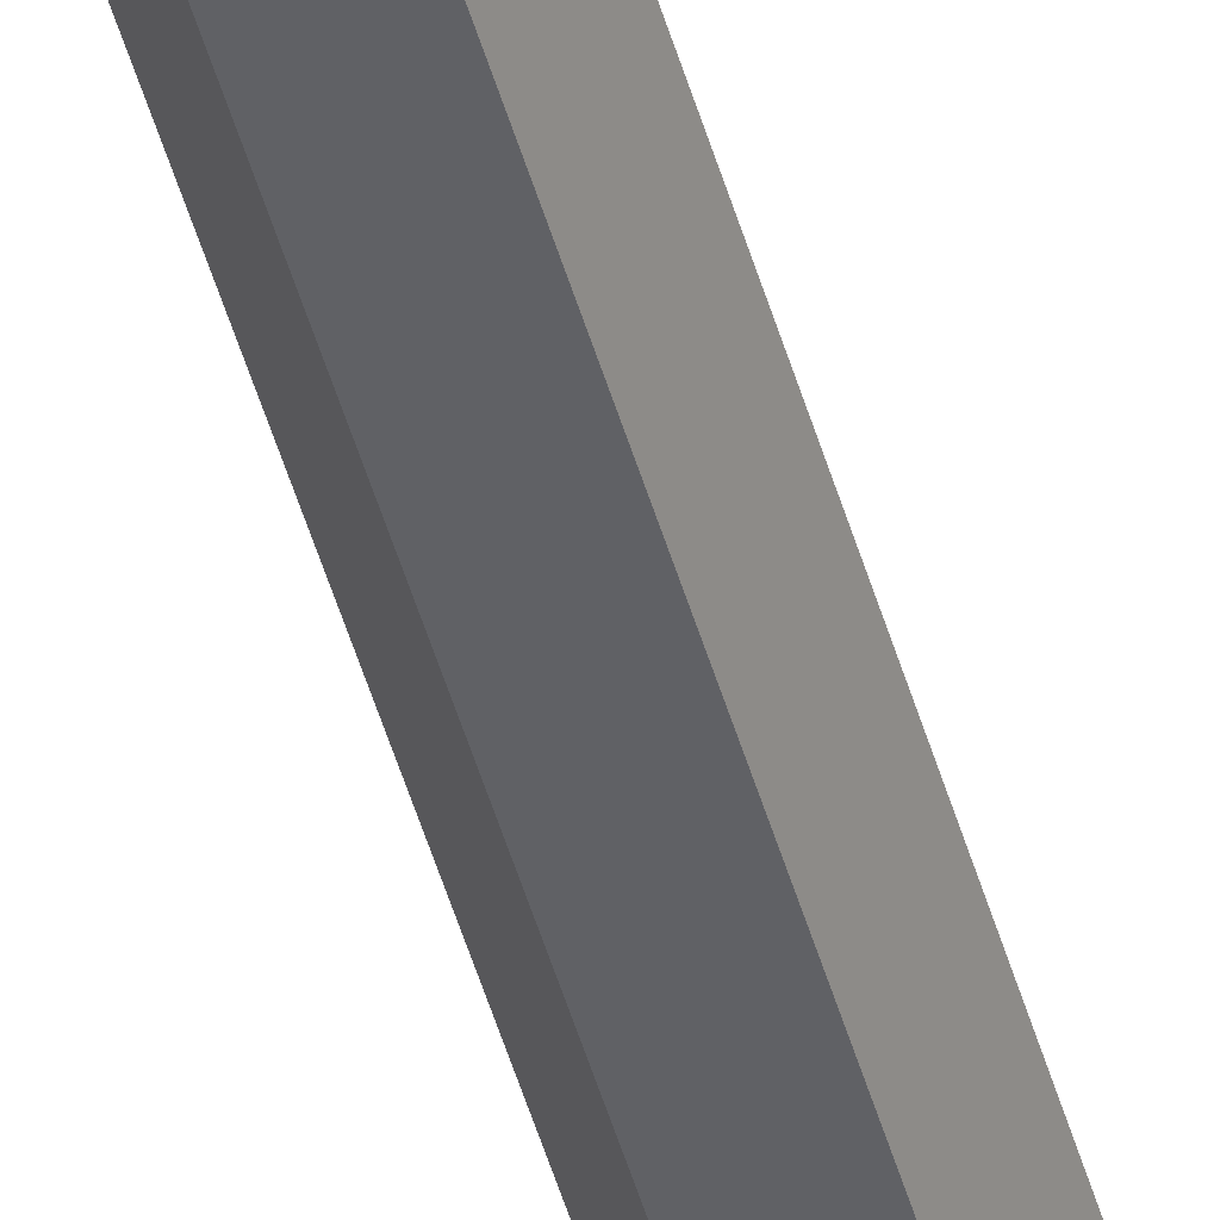
<metadata>
{"format":"obj","ext":"obj","renderer":"f3d","projection":"perspective","resolution":1024,"background":"white","views":[{"elev":-49.0,"azim":-164.3,"up":"+Z"}]}
</metadata>
<code>
v -1.919 -21.09 -0.000216
v -0.9596 -21.09 -1.662
v 0.9594 -21.09 -1.662
v 1.919 -21.09 -0.000214
v 0.9594 -21.09 1.661
v -0.9594 -21.09 1.661
v -1.012 -23.88 -0.000214
v -0.5064 -23.88 -0.8767
v 0.506 -23.88 -0.8767
v 1.013 -23.88 -0.000214
v 0.5062 -23.88 0.8768
v -0.5062 -23.88 0.8768
v -2.126 -16.38 -0.000216
v -1.063 -16 -1.842
v 1.063 -16.38 -1.842
v 2.126 -16 -0.000215
v 1.063 -16.38 1.841
v -1.063 -16 1.841
v -2.679 -15.41 -0.000215
v -1.34 -15.03 -2.32
v 1.339 -15.41 -2.32
v 2.679 -15.03 -0.000215
v 1.339 -15.41 2.32
v -1.34 -15.03 2.32
v -2.679 13.93 -0.000215
v -1.34 14.28 -2.32
v 1.339 13.93 -2.32
v 2.679 14.28 -0.000215
v 1.339 13.93 2.32
v -1.34 14.28 2.32
v -2.124 15.04 -0.000215
v -1.062 15.4 -1.84
v 1.062 15.04 -1.84
v 2.125 15.4 -0.000215
v 1.062 15.04 1.84
v -1.062 15.4 1.84
v -2.307 149.9 -0.000214
v -1.154 149.9 -1.998
v 1.154 149.9 -1.998
v 2.307 149.9 -0.000214
v 1.154 149.9 1.998
v -1.154 149.9 1.998
v 0 -23.88 -0.000214
v -2.143 9.867 -0.000215
v -1.072 10.16 -1.856
v 1.072 9.867 -1.856
v 2.143 10.16 -0.000215
v 1.072 9.866 1.856
v -1.072 10.16 1.856
v 3.603 150.4 -0.000336
v -3.603 150.4 -0.000336
v -1.802 150.4 3.12
v 1.801 150.4 3.12
v -1.802 150.4 -3.12
v 1.801 150.4 -3.12
v 1.963 172.9 -0.000183
v -1.962 172.9 -0.000183
v -0.9812 172.9 1.7
v 0.9813 172.9 1.7
v -0.9814 172.9 -1.7
v 0.9813 172.9 -1.7
v 1.524 175 -0.000137
v -1.524 175 -0.000137
v -0.7618 175 1.32
v 0.7618 175 1.32
v -0.7619 175 -1.32
v 0.7618 175 -1.32
v 0.7303 176.3 -0.000214
v -0.7301 176.3 -0.000214
v 3.467 152.8 -0.00032
v 1.733 152.8 -3.003
v -1.734 152.8 -3.003
v -3.467 152.8 -0.00032
v -1.734 152.8 3.003
v 1.733 152.8 3.003
v 2.293 153.8 -0.000214
v 1.146 153.8 1.985
v -1.146 153.8 1.985
v -2.292 153.8 -0.000214
v -1.146 153.8 -1.985
v 1.146 153.8 -1.985
v 2.784 155.1 -0.000259
v 1.392 155.1 2.411
v -1.392 155.1 2.411
v -2.784 155.1 -0.000259
v -1.392 155.1 -2.411
v 1.392 155.1 -2.411
f 7 1 2 8
f 9 8 2 3
f 10 9 3 4
f 11 10 4 5
f 12 11 5 6
f 7 12 6 1
f 2 1 13 14
f 3 2 14 15
f 4 3 15 16
f 5 4 16 17
f 6 5 17 18
f 1 6 18 13
f 14 13 19 20
f 15 14 20 21
f 16 15 21 22
f 17 16 22 23
f 18 17 23 24
f 13 18 24 19
f 20 19 44 45
f 21 20 45 46
f 22 21 46 47
f 23 22 47 48
f 24 23 48 49
f 19 24 49 44
f 26 25 31 32
f 27 26 32 33
f 28 27 33 34
f 29 28 34 35
f 30 29 35 36
f 25 30 36 31
f 32 31 37 38
f 33 32 38 39
f 34 33 39 40
f 35 34 40 41
f 36 35 41 42
f 31 36 42 37
f 7 8 43
f 8 9 43
f 9 10 43
f 10 11 43
f 11 12 43
f 12 7 43
f 45 44 25 26
f 46 45 26 27
f 47 46 27 28
f 48 47 28 29
f 49 48 29 30
f 44 49 30 25
f 37 42 52 51
f 42 41 53 52
f 41 40 50 53
f 39 38 54 55
f 38 37 51 54
f 40 39 55 50
f 73 74 78 79
f 74 75 77 78
f 75 70 76 77
f 71 72 80 81
f 72 73 79 80
f 70 71 81 76
f 57 58 64 63
f 58 59 65 64
f 59 56 62 65
f 61 60 66 67
f 60 57 63 66
f 56 61 67 62
f 63 64 69
f 66 63 69
f 65 62 68
f 62 67 68
f 65 68 69 64
f 68 67 66 69
f 50 55 71 70
f 55 54 72 71
f 54 51 73 72
f 51 52 74 73
f 52 53 75 74
f 53 50 70 75
f 77 76 82 83
f 78 77 83 84
f 79 78 84 85
f 80 79 85 86
f 81 80 86 87
f 76 81 87 82
f 83 82 56 59
f 84 83 59 58
f 85 84 58 57
f 86 85 57 60
f 87 86 60 61
f 82 87 61 56

</code>
